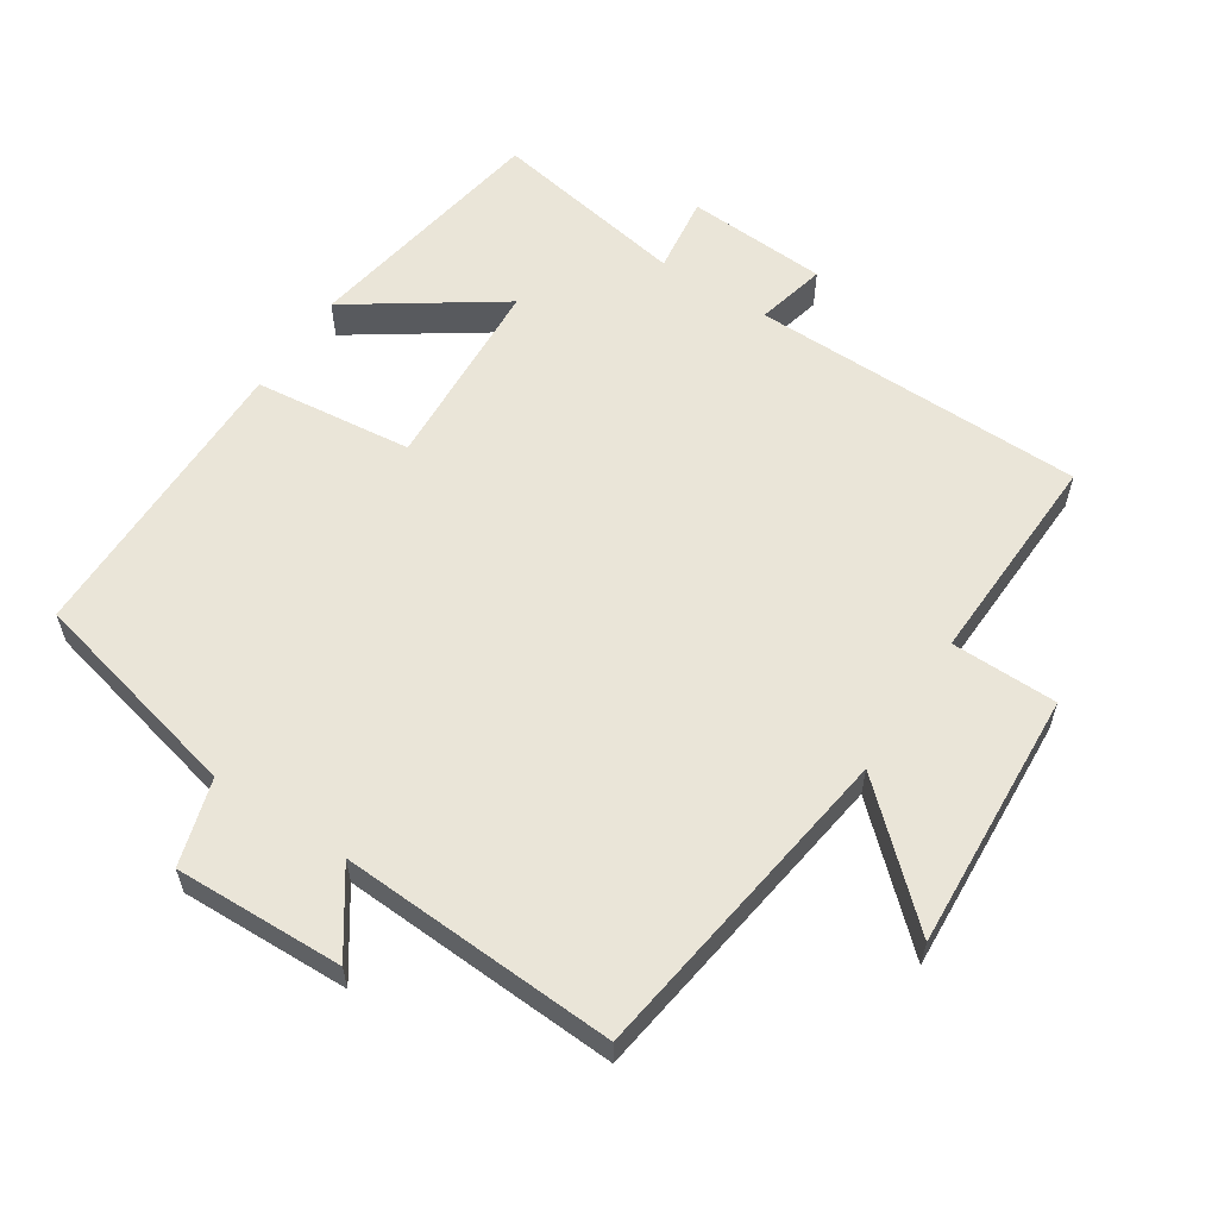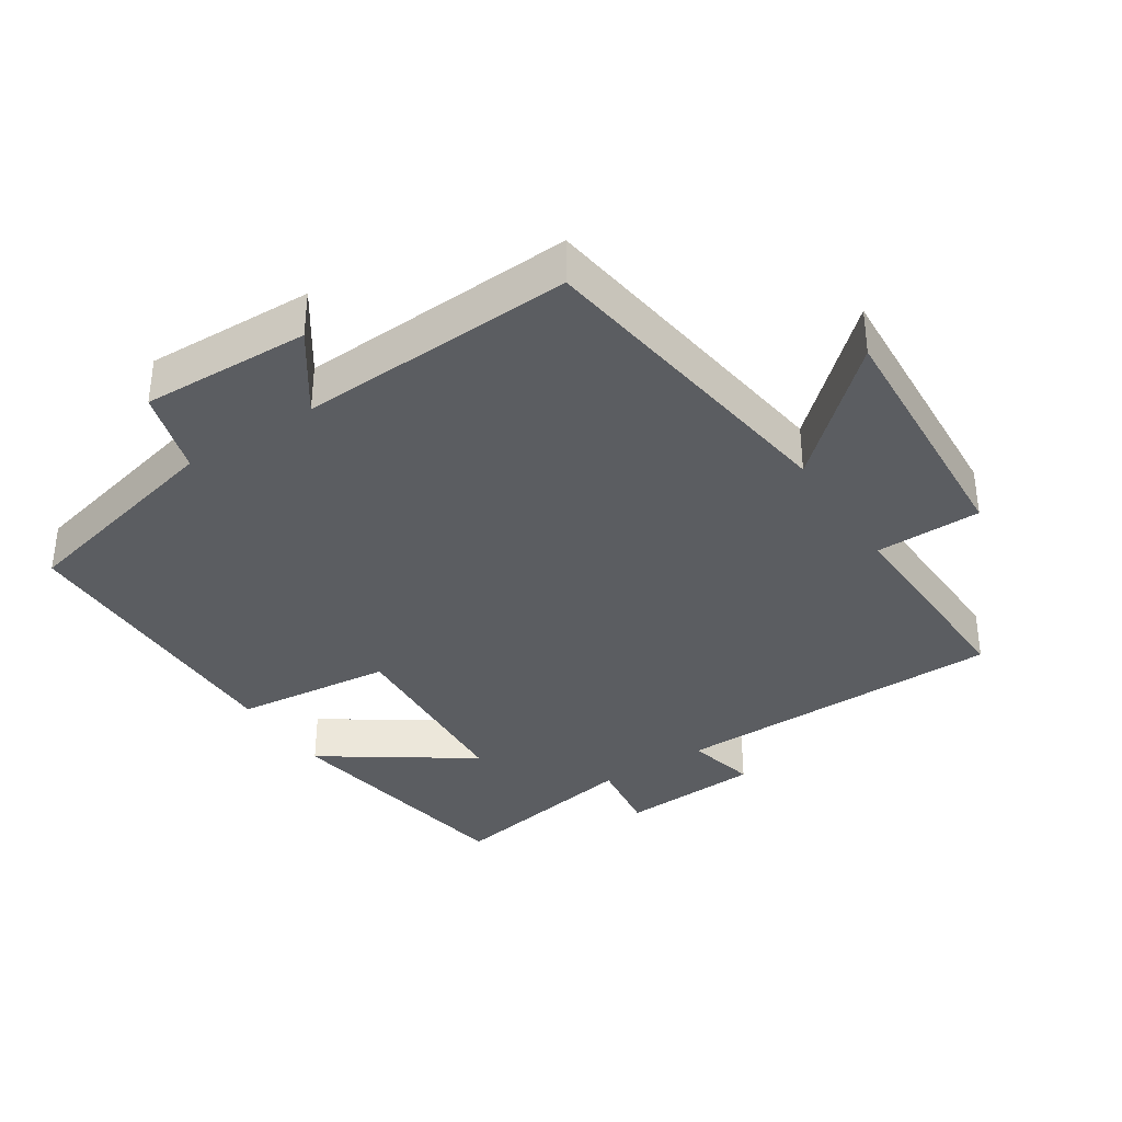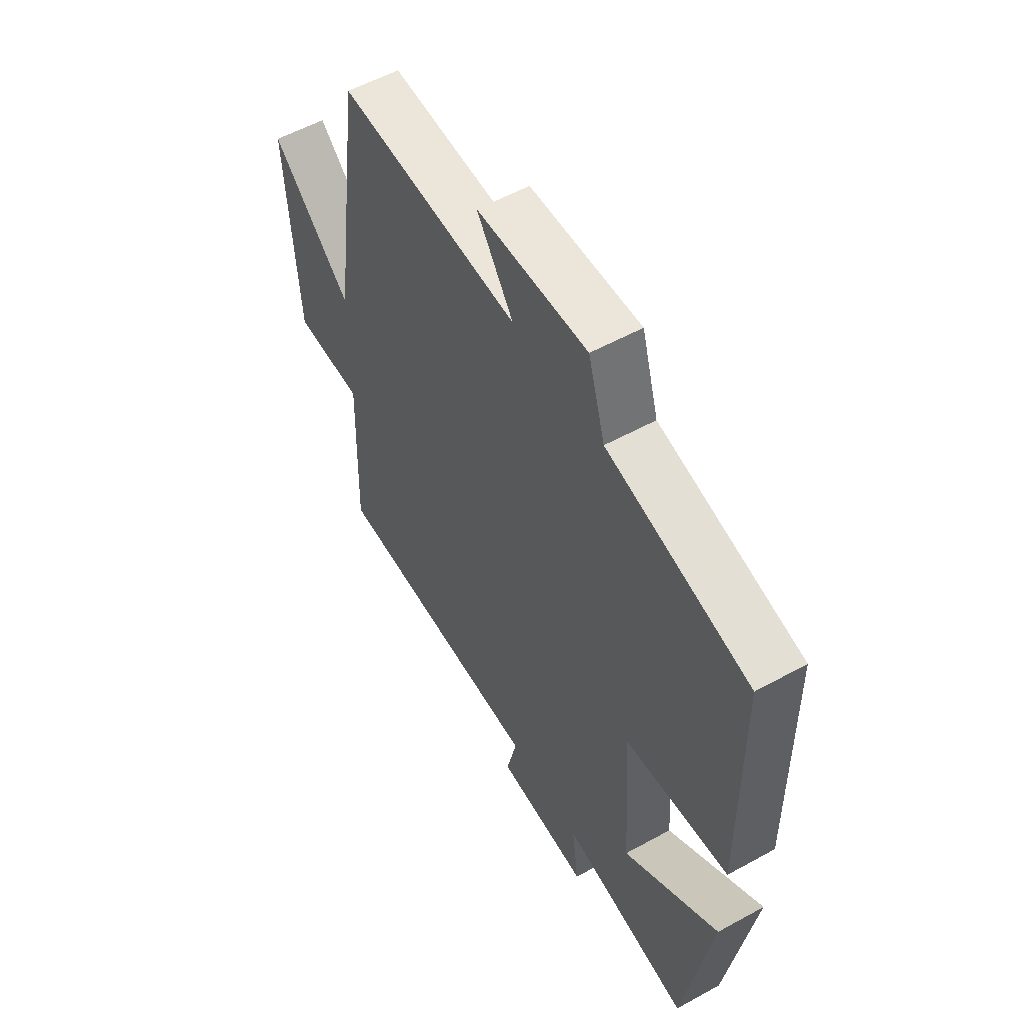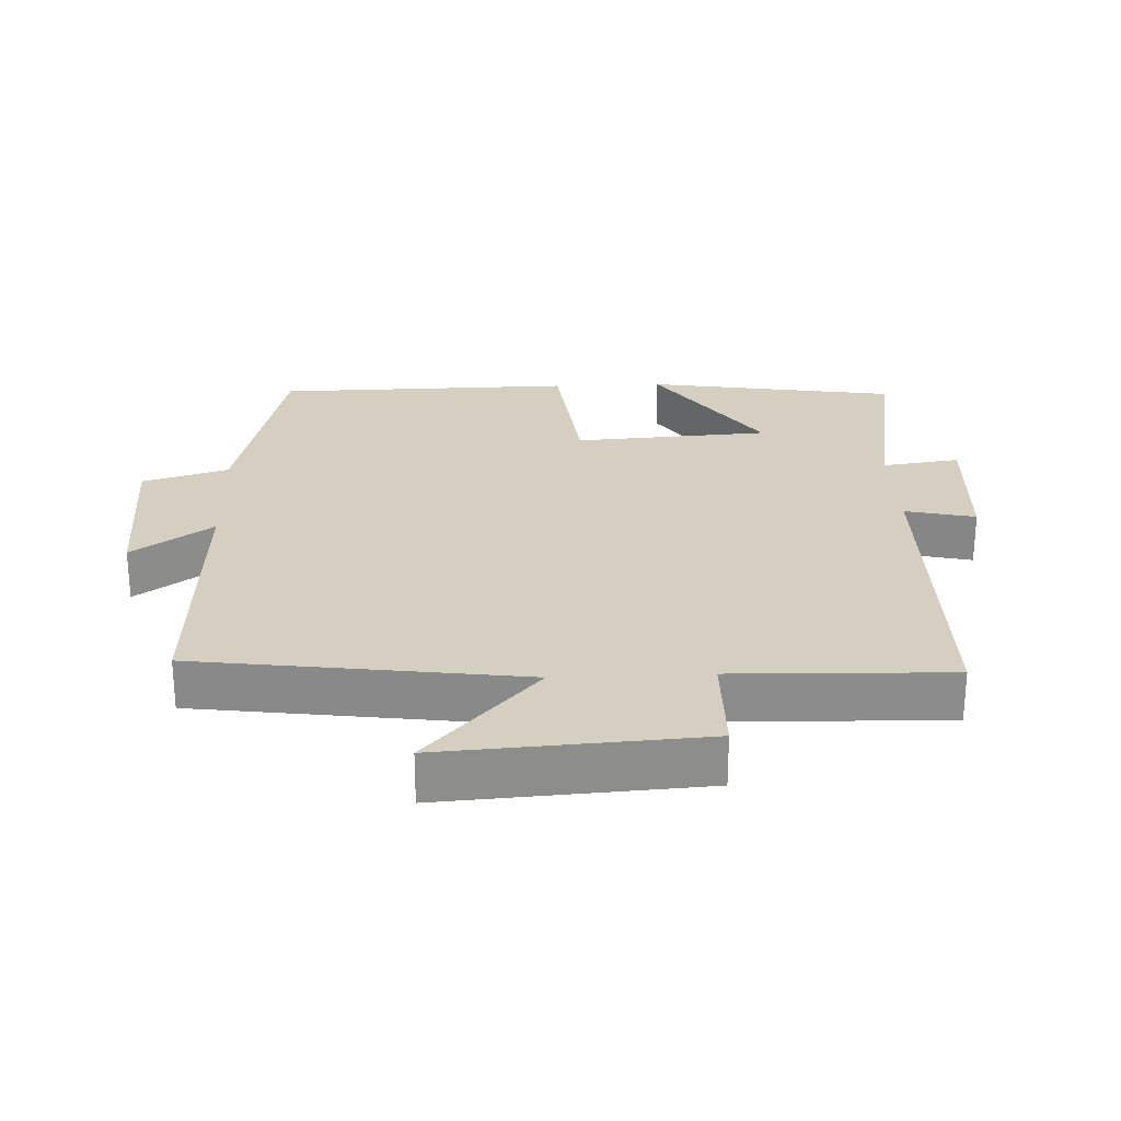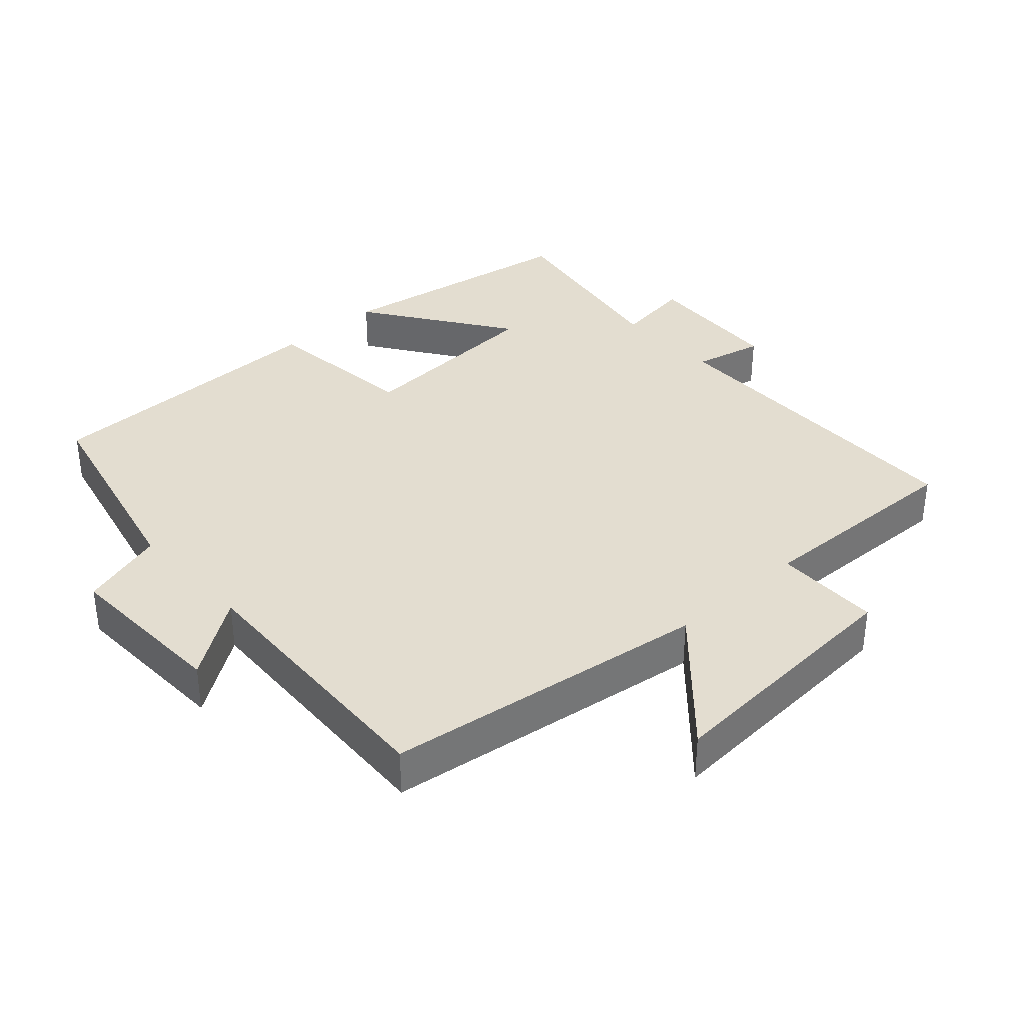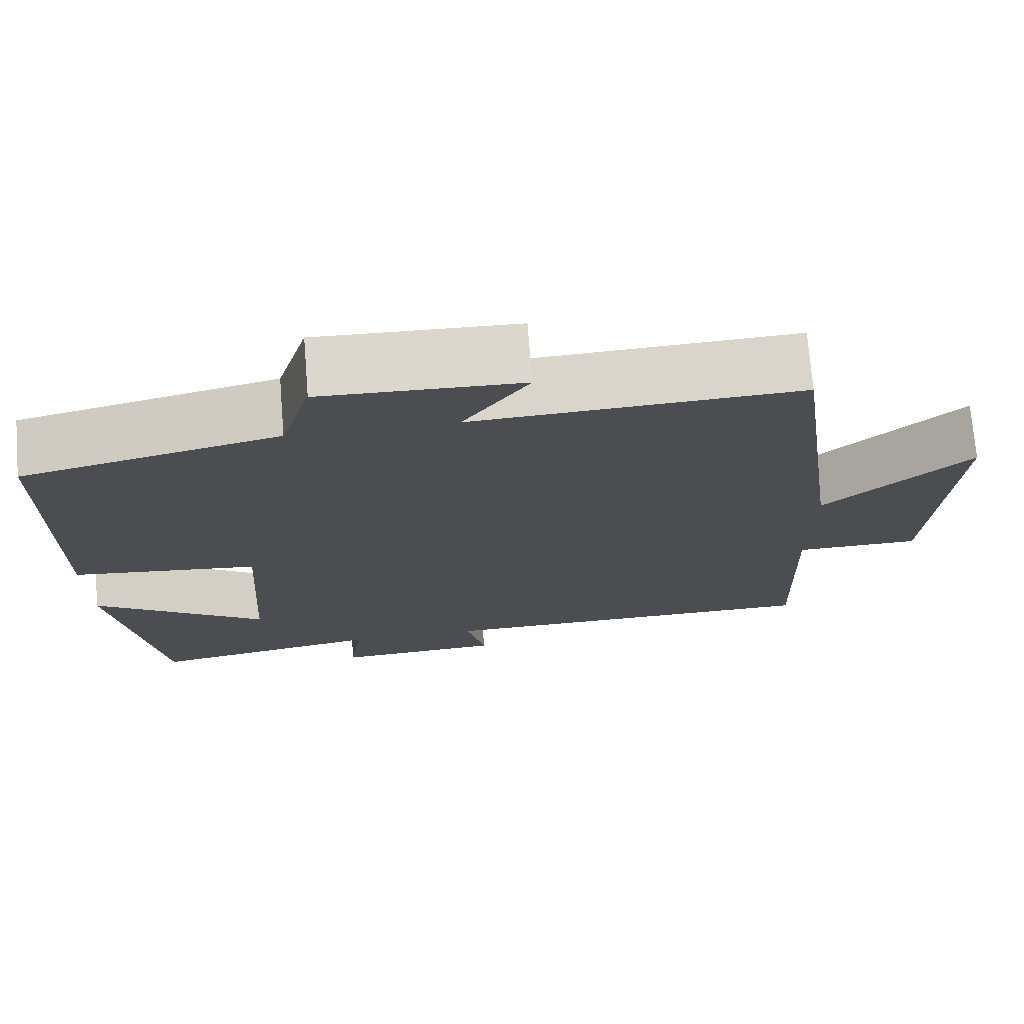
<metadata>
{"format":"obj","ext":"obj","renderer":"f3d","projection":"perspective","resolution":1024,"background":"white","views":[{"elev":58.7,"azim":33.3,"up":"+Y"},{"elev":-36.1,"azim":33.2,"up":"+Y"},{"elev":55.6,"azim":-120.1,"up":"+Z"},{"elev":25.9,"azim":87.5,"up":"+Y"},{"elev":35.6,"azim":47.7,"up":"+Y"},{"elev":73.4,"azim":-4.6,"up":"+Z"}]}
</metadata>
<code>
v 0.434 0.07 0.52
v 0.5 0.07 0.042
v 0.68 0.07 0.206
v 0.656 0.07 -0.174
v 0.5 0.07 -0.176
v 0.51 0.07 -0.494
v 0.019 0.07 -0.5
v 0.043 0.07 -0.603
v -0.165 0.07 -0.615
v -0.149 0.07 -0.5
v -0.44 0.07 -0.551
v -0.5 0.07 -0.181
v -0.285 0.07 -0.329
v -0.267 0.07 -0.041
v -0.5 0.07 -0.015
v -0.495 0.07 0.425
v -0.176 0.07 0.5
v -0.138 0.07 0.626
v 0.11 0.07 0.618
v 0.028 0.07 0.5
v 0.434 0 0.52
v 0.5 0 0.042
v 0.68 0 0.206
v 0.656 0 -0.174
v 0.5 0 -0.176
v 0.51 0 -0.494
v 0.019 0 -0.5
v 0.043 0 -0.603
v -0.165 0 -0.615
v -0.149 0 -0.5
v -0.44 0 -0.551
v -0.5 0 -0.181
v -0.285 0 -0.329
v -0.267 0 -0.041
v -0.5 0 -0.015
v -0.495 0 0.425
v -0.176 0 0.5
v -0.138 0 0.626
v 0.11 0 0.618
v 0.028 0 0.5
f 17 18 19 20
f 16 17 20
f 15 16 20
f 14 15 20
f 20 1 2
f 14 20 2
f 13 14 2
f 10 11 12 13
f 10 13 2
f 7 8 9 10
f 5 6 7 10
f 5 10 2
f 2 3 4 5
f 40 39 38 37
f 40 37 36
f 40 36 35
f 40 35 34
f 22 21 40
f 22 40 34
f 22 34 33
f 33 32 31 30
f 22 33 30
f 30 29 28 27
f 30 27 26 25
f 22 30 25
f 25 24 23 22
f 1 21 22 2
f 2 22 23 3
f 3 23 24 4
f 4 24 25 5
f 5 25 26 6
f 6 26 27 7
f 7 27 28 8
f 8 28 29 9
f 9 29 30 10
f 10 30 31 11
f 11 31 32 12
f 12 32 33 13
f 13 33 34 14
f 14 34 35 15
f 15 35 36 16
f 16 36 37 17
f 17 37 38 18
f 18 38 39 19
f 19 39 40 20
f 20 40 21 1

</code>
